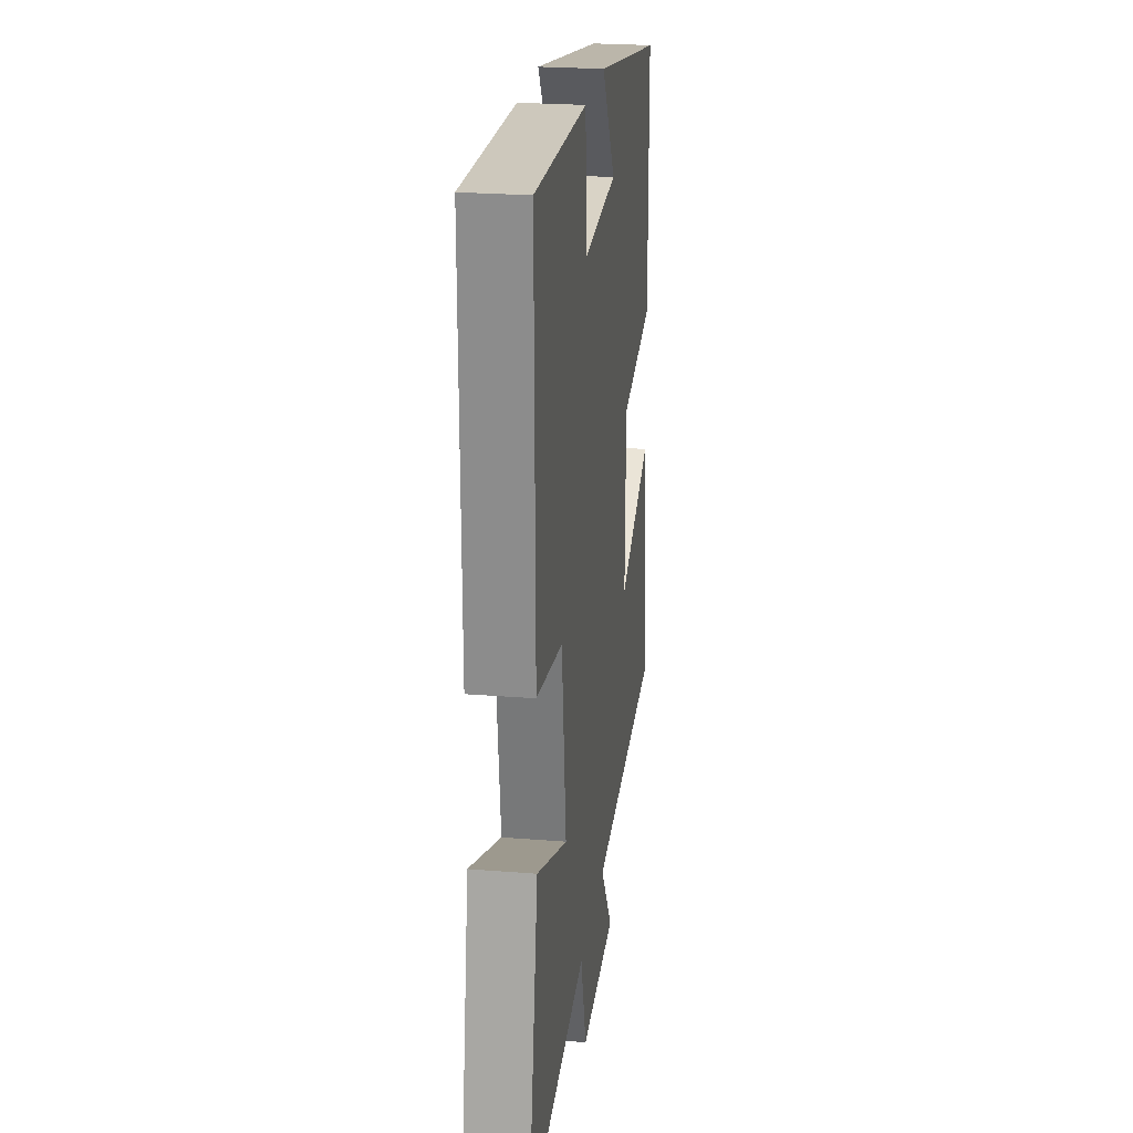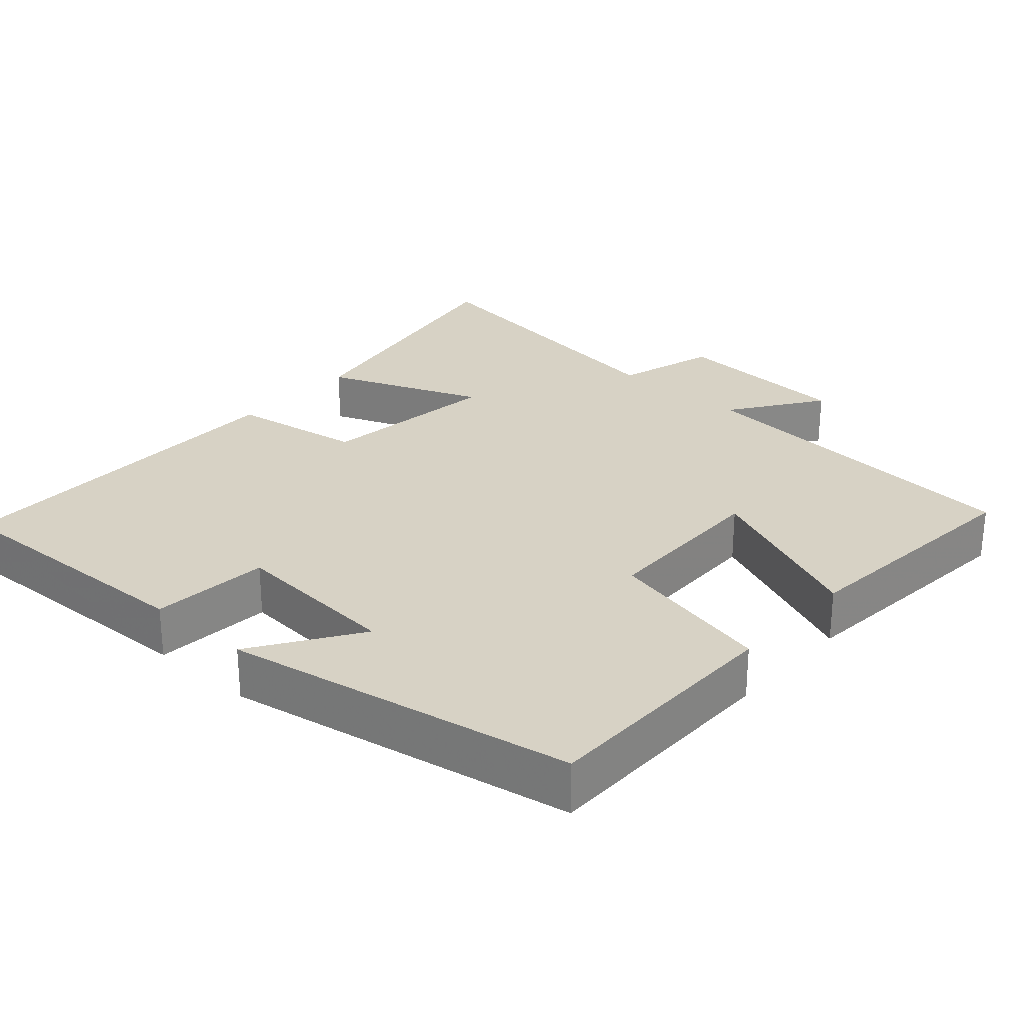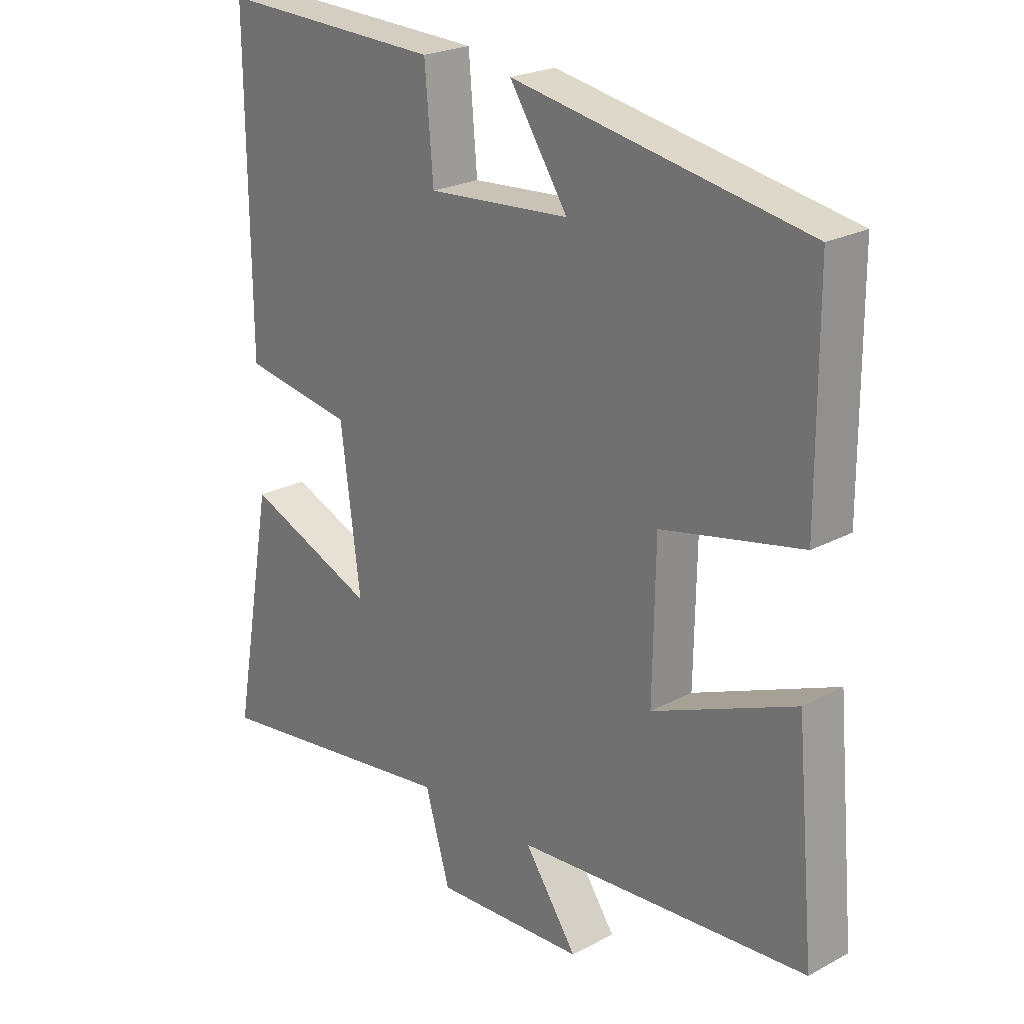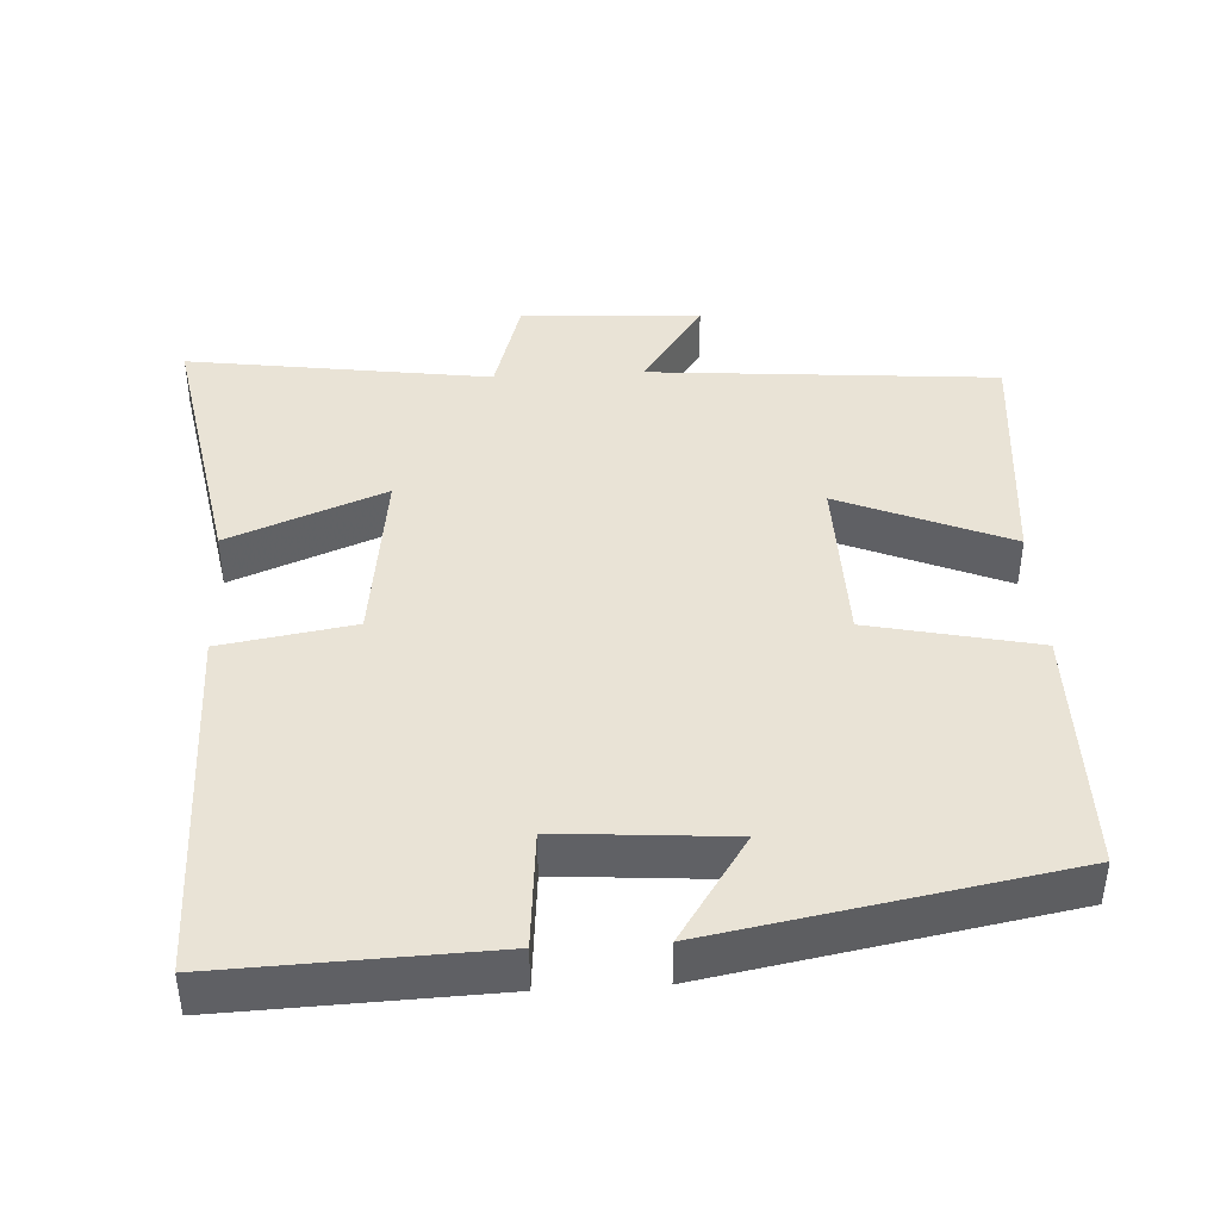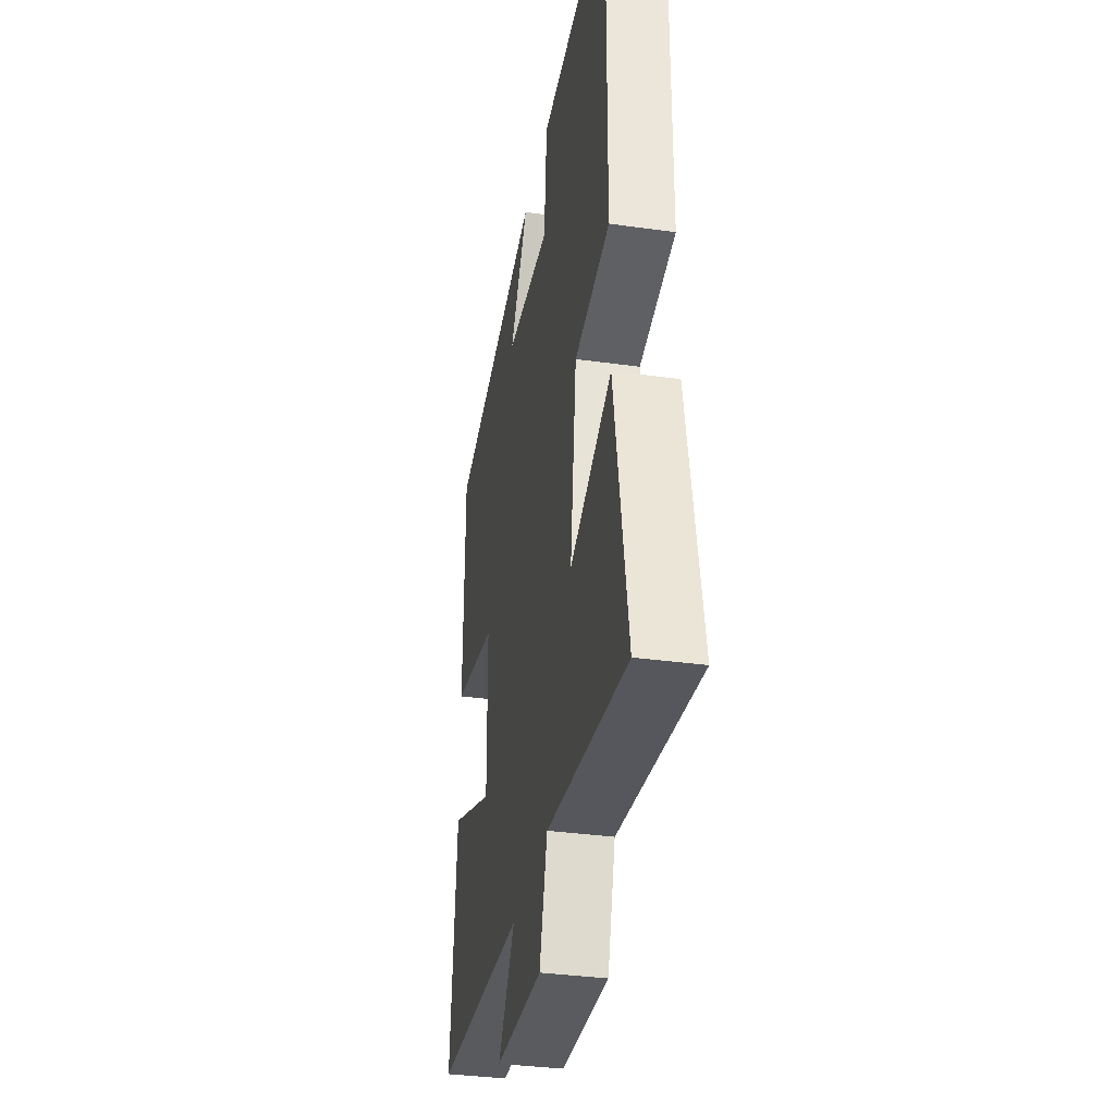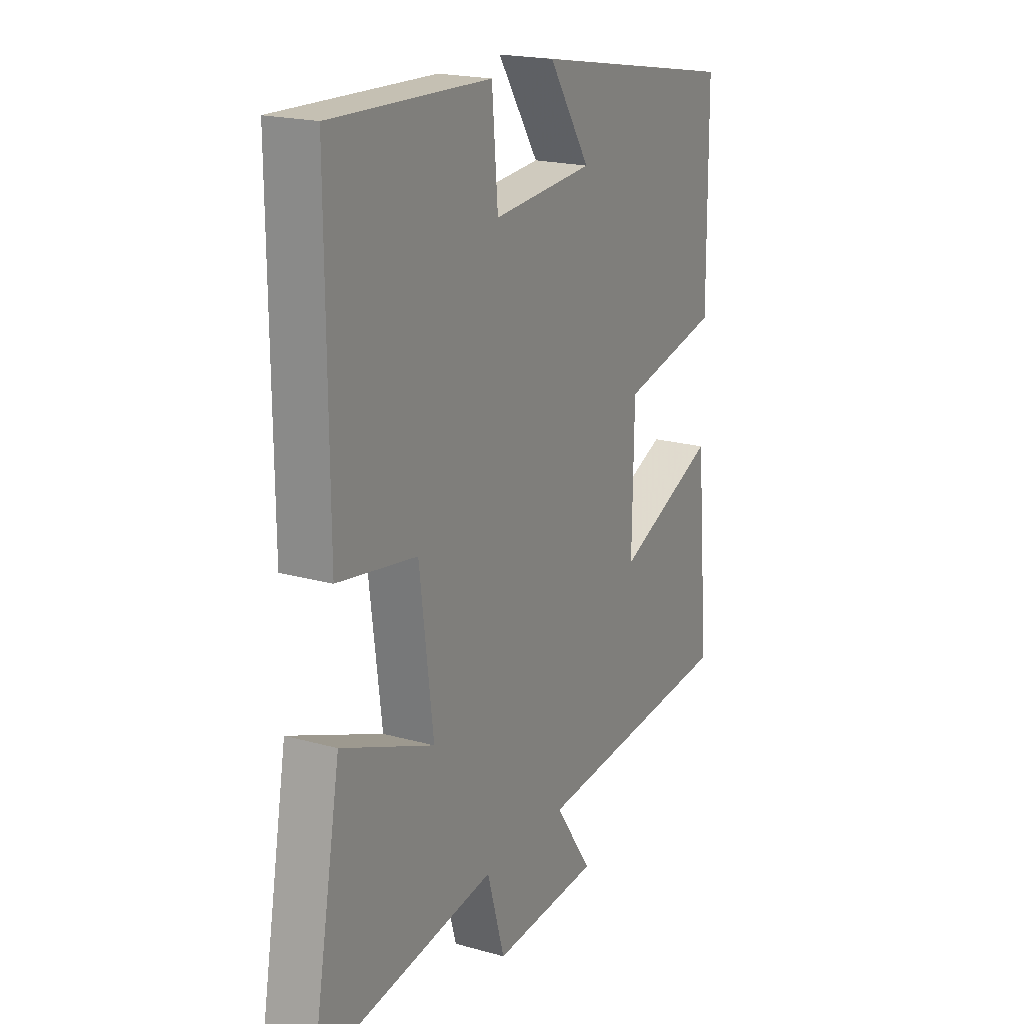
<metadata>
{"format":"obj","ext":"obj","renderer":"f3d","projection":"perspective","resolution":1024,"background":"white","views":[{"elev":24.1,"azim":-82.4,"up":"+Z"},{"elev":27.5,"azim":41.7,"up":"+Y"},{"elev":23.3,"azim":47.9,"up":"+Z"},{"elev":42.0,"azim":-3.2,"up":"+Y"},{"elev":-35.4,"azim":-100.4,"up":"+Z"},{"elev":19.7,"azim":-62.5,"up":"+Z"}]}
</metadata>
<code>
v 0.531 0.07 -0.461
v 0.051 0.07 -0.5
v 0.138 0.07 -0.625
v -0.11 0.07 -0.639
v -0.151 0.07 -0.5
v -0.568 0.07 -0.559
v -0.5 0.07 -0.18
v -0.285 0.07 -0.266
v -0.317 0.07 -0.016
v -0.5 0.07 0.014
v -0.503 0.07 0.513
v -0.135 0.07 0.5
v -0.121 0.07 0.337
v 0.113 0.07 0.355
v 0.017 0.07 0.5
v 0.498 0.07 0.413
v 0.5 0.07 0.068
v 0.27 0.07 0.018
v 0.266 0.07 -0.22
v 0.5 0.07 -0.122
v 0.531 0 -0.461
v 0.051 0 -0.5
v 0.138 0 -0.625
v -0.11 0 -0.639
v -0.151 0 -0.5
v -0.568 0 -0.559
v -0.5 0 -0.18
v -0.285 0 -0.266
v -0.317 0 -0.016
v -0.5 0 0.014
v -0.503 0 0.513
v -0.135 0 0.5
v -0.121 0 0.337
v 0.113 0 0.355
v 0.017 0 0.5
v 0.498 0 0.413
v 0.5 0 0.068
v 0.27 0 0.018
v 0.266 0 -0.22
v 0.5 0 -0.122
f 19 20 1 2
f 18 19 2
f 16 17 18
f 14 15 16
f 14 16 18
f 13 14 18 2
f 9 10 11 12
f 8 9 12 13
f 5 6 7 8
f 5 8 13 2
f 2 3 4 5
f 22 21 40 39
f 22 39 38
f 38 37 36
f 36 35 34
f 38 36 34
f 22 38 34 33
f 32 31 30 29
f 33 32 29 28
f 28 27 26 25
f 22 33 28 25
f 25 24 23 22
f 1 21 22 2
f 2 22 23 3
f 3 23 24 4
f 4 24 25 5
f 5 25 26 6
f 6 26 27 7
f 7 27 28 8
f 8 28 29 9
f 9 29 30 10
f 10 30 31 11
f 11 31 32 12
f 12 32 33 13
f 13 33 34 14
f 14 34 35 15
f 15 35 36 16
f 16 36 37 17
f 17 37 38 18
f 18 38 39 19
f 19 39 40 20
f 20 40 21 1

</code>
